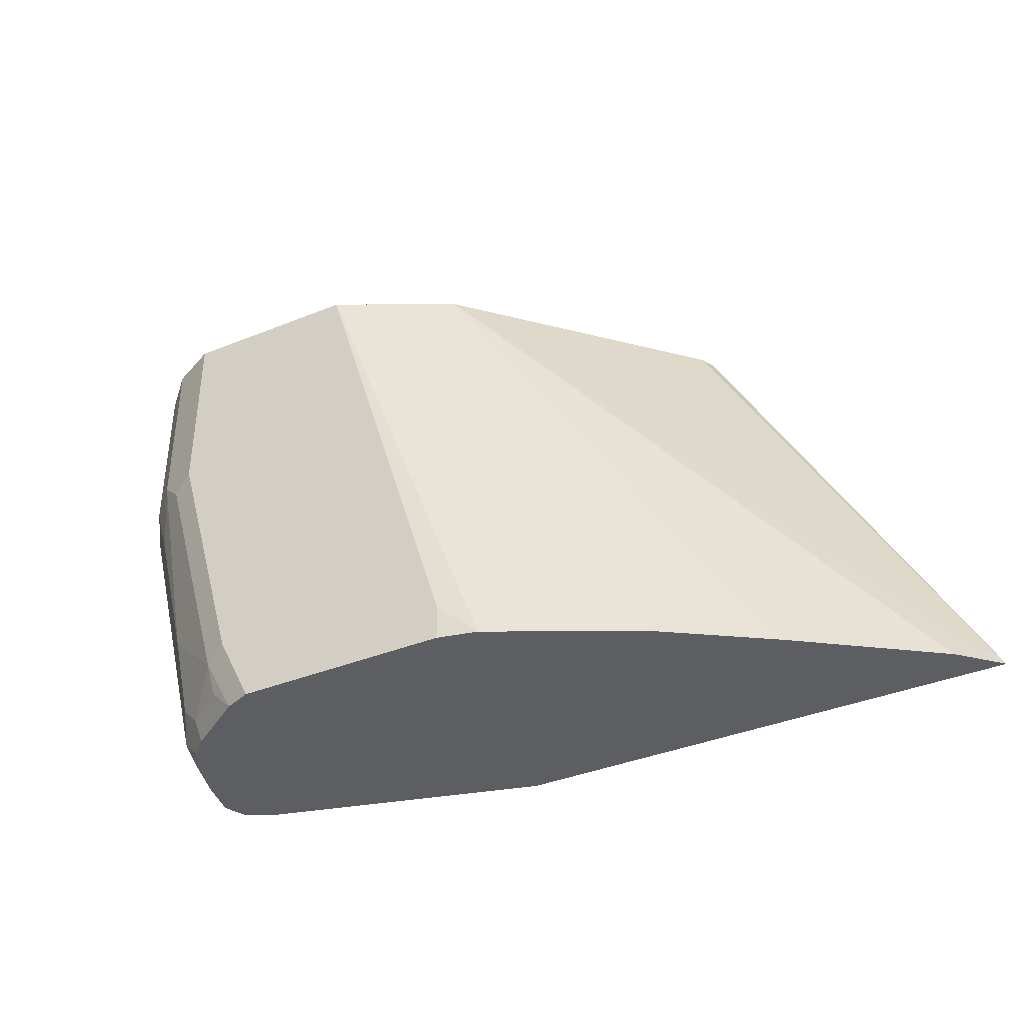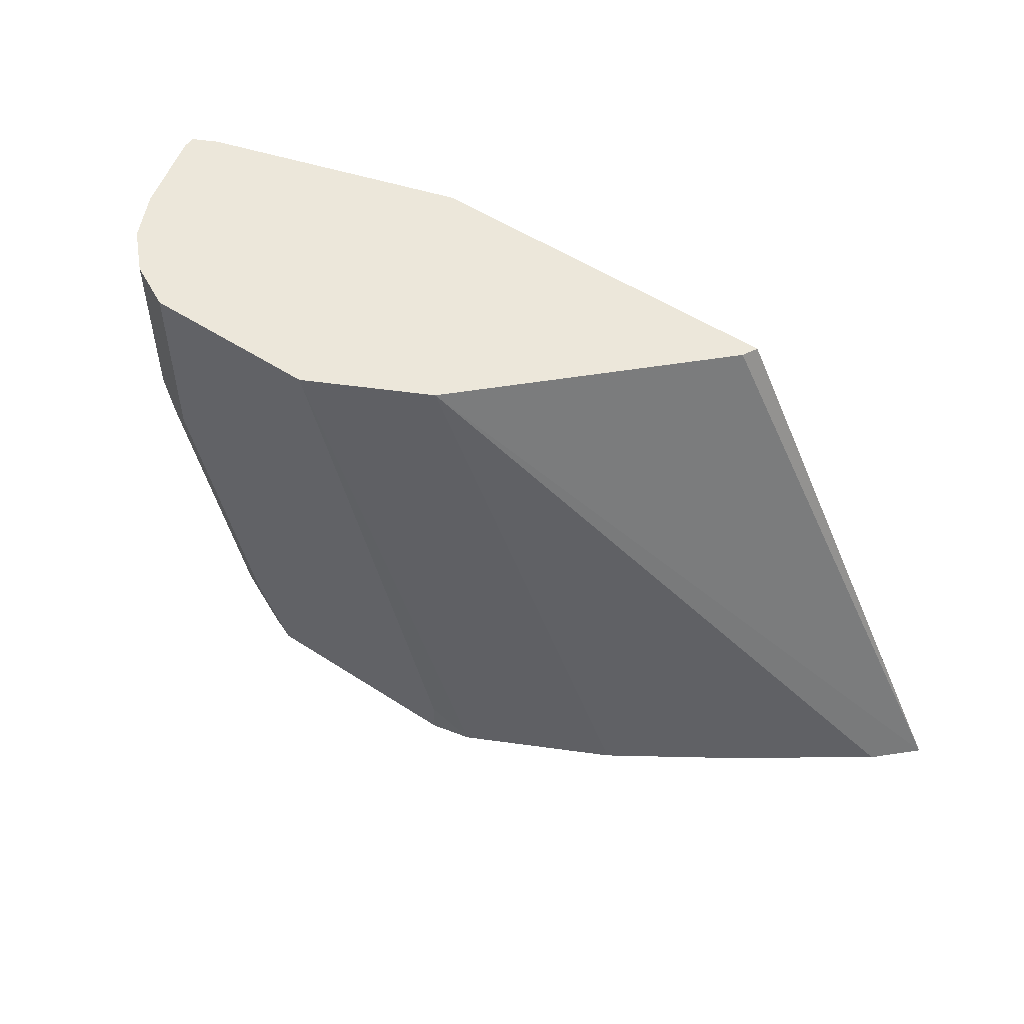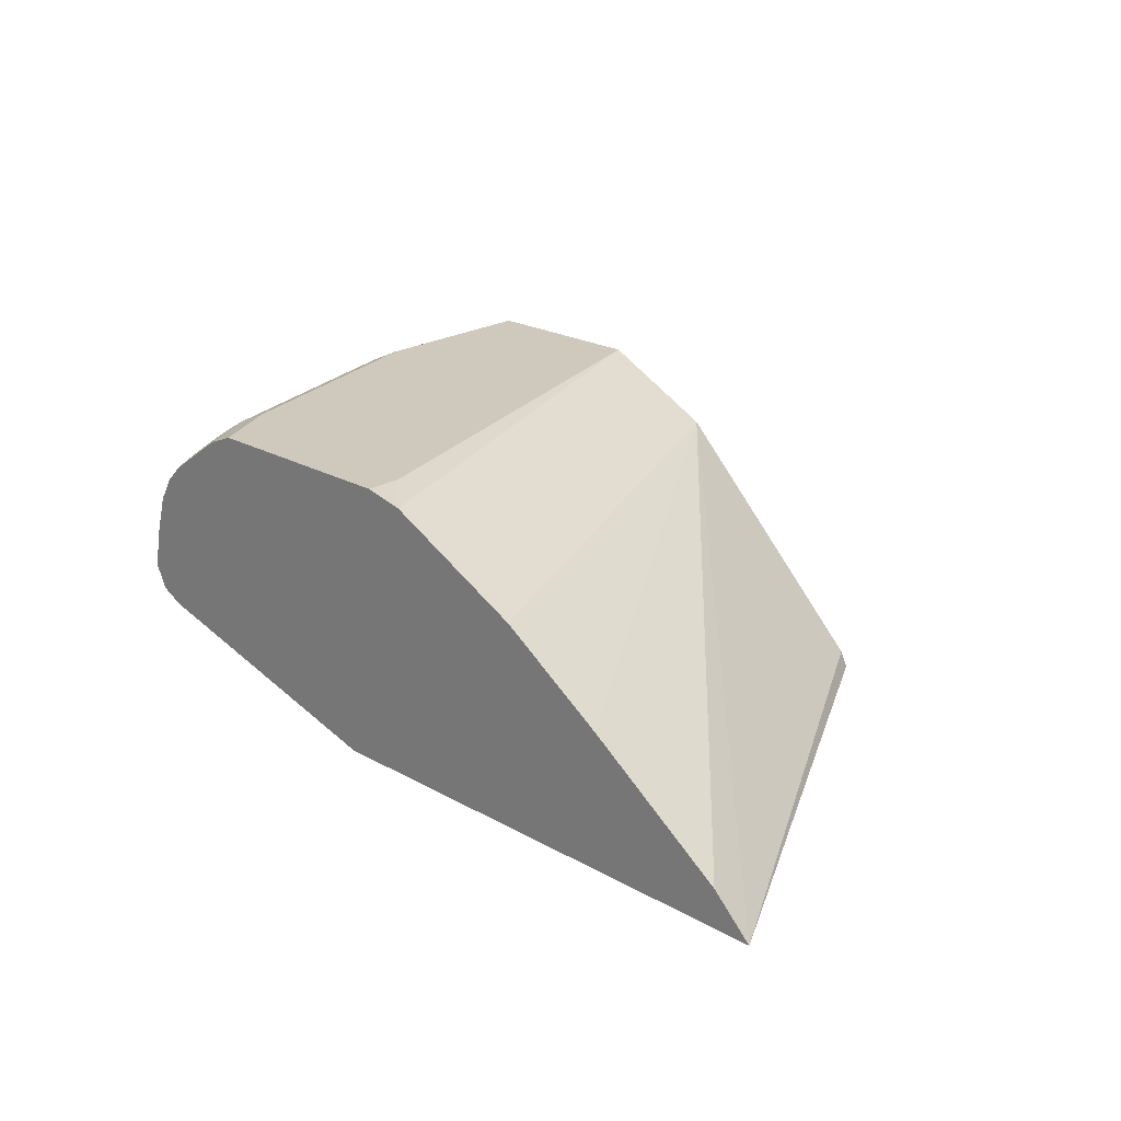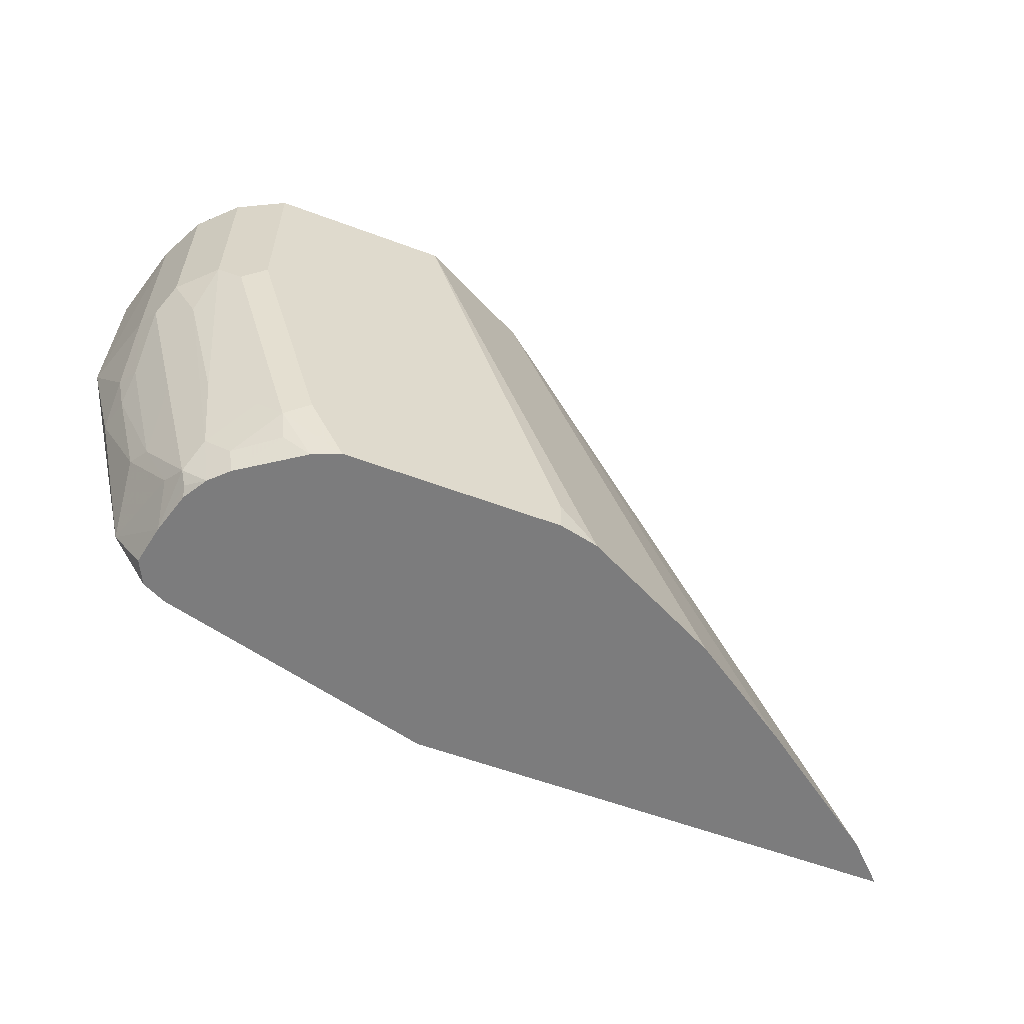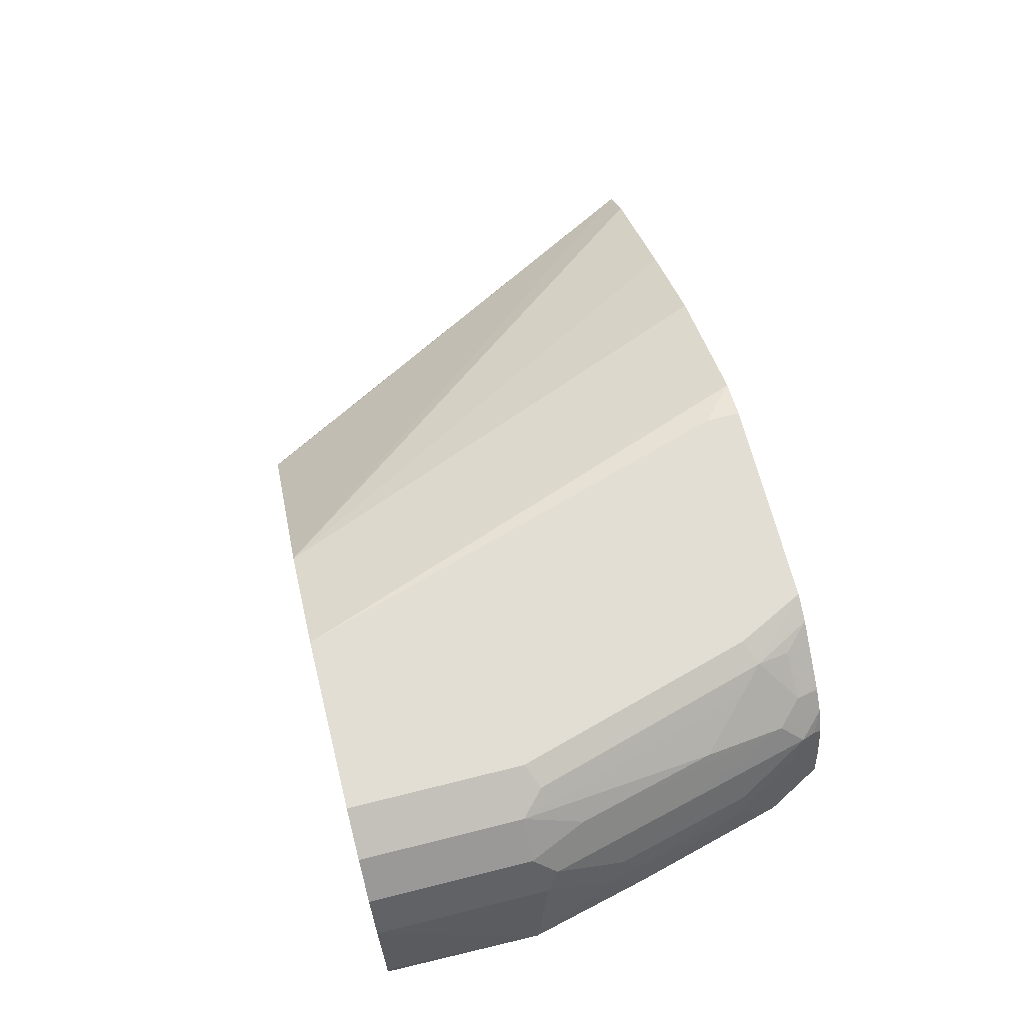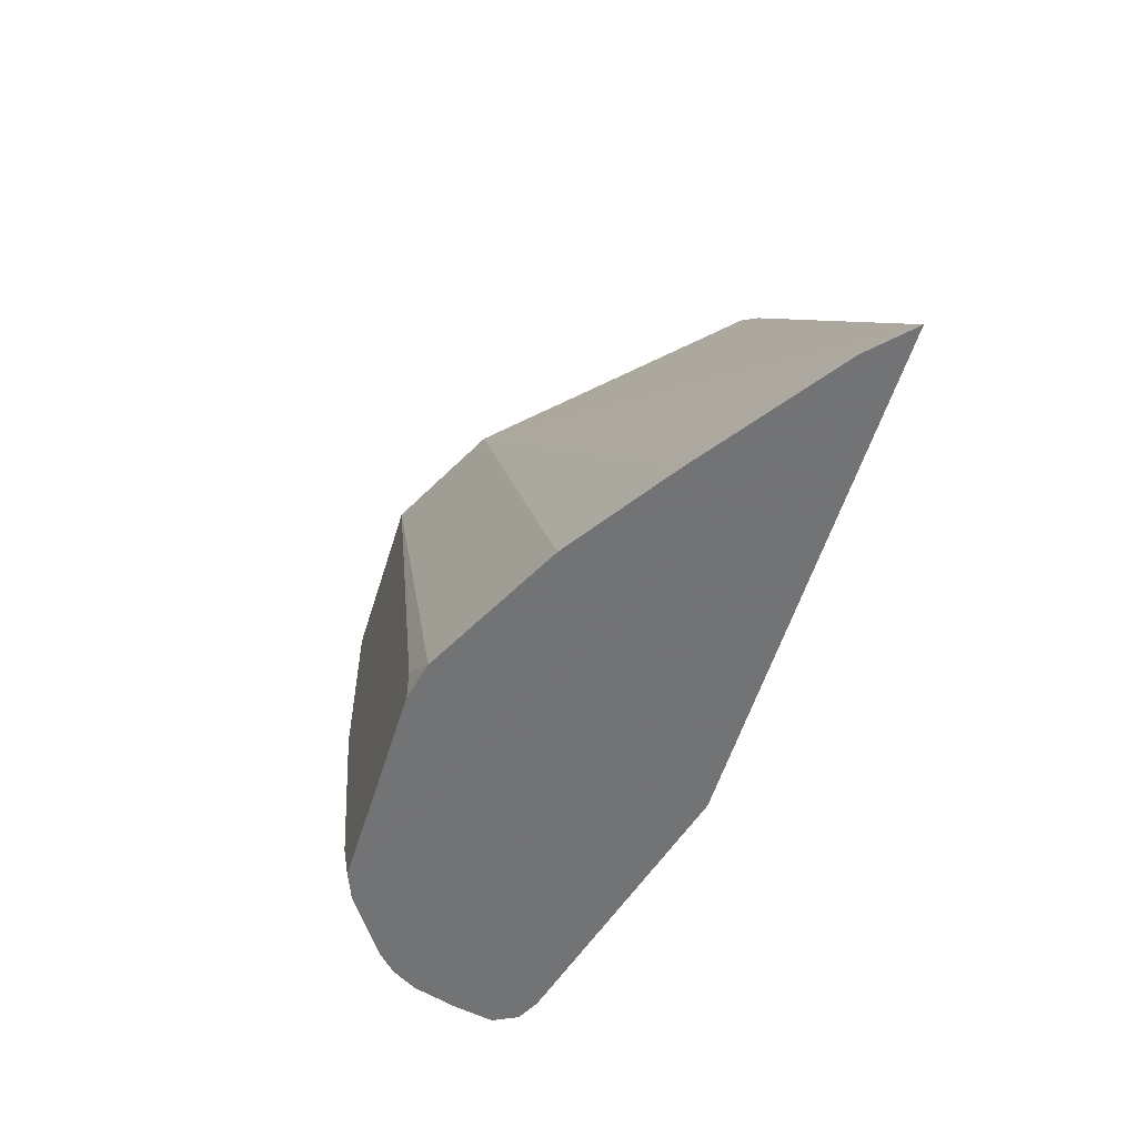
<metadata>
{"format":"obj","ext":"obj","renderer":"f3d","projection":"perspective","resolution":1024,"background":"white","views":[{"elev":-38.3,"azim":-152.9,"up":"+Z"},{"elev":52.4,"azim":-144.9,"up":"+Z"},{"elev":22.3,"azim":-136.1,"up":"+Y"},{"elev":-58.8,"azim":159.0,"up":"+Z"},{"elev":67.2,"azim":75.9,"up":"+Y"},{"elev":-55.7,"azim":-107.1,"up":"+Z"}]}
</metadata>
<code>
v 0.1568 0.6687 -0.2468
v 0.1763 0.6878 -0.2468
v 0.4074 0.6687 -0.2468
v 0.2903 0.6687 0.001237
v 0.294 0.6763 0.001237
v 0.3998 0.7821 0.001237
v 0.2447 0.7364 -0.2468
v 0.5471 0.7057 -0.2468
v 0.4427 0.6687 -0.1891
v 0.473 0.6687 0.001237
v 0.4242 0.7943 0.001237
v 0.3685 0.8071 -0.2468
v 0.3332 0.7895 -0.2468
v 0.2977 0.7717 -0.2468
v 0.5587 0.7115 -0.2468
v 0.5667 0.7101 -0.2293
v 0.5645 0.7057 -0.2117
v 0.449 0.6687 -0.1764
v 0.473 0.6687 -0.05785
v 0.5998 0.7057 0.001237
v 0.4586 0.8115 0.001237
v 0.3881 0.8115 -0.2293
v 0.3881 0.8115 -0.2468
v 0.5645 0.7233 -0.2468
v 0.5777 0.7145 -0.2205
v 0.5763 0.7115 -0.2117
v 0.5998 0.7057 -0.07057
v 0.4666 0.6687 -0.1058
v 0.4703 0.6687 -0.08094
v 0.6006 0.7061 0.001237
v 0.5468 0.8115 0.001237
v 0.4939 0.8115 -0.2468
v 0.5606 0.7431 -0.2468
v 0.5821 0.7409 -0.194
v 0.5998 0.7233 -0.1411
v 0.613 0.7145 -0.07939
v 0.5645 0.7586 -0.2293
v 0.6116 0.7115 -0.07057
v 0.6116 0.7115 0.001237
v 0.5704 0.7997 0.001237
v 0.5468 0.8115 -0.08822
v 0.5116 0.8115 -0.2117
v 0.4941 0.8114 -0.2468
v 0.5586 0.7703 -0.2352
v 0.5545 0.7638 -0.2468
v 0.5557 0.7674 -0.2425
v 0.5763 0.7527 -0.1999
v 0.5953 0.7409 -0.1433
v 0.5998 0.7409 -0.1235
v 0.5998 0.7586 -0.08822
v 0.5998 0.7586 0.001237
v 0.6116 0.7174 0.001237
v 0.5704 0.7997 -0.08235
v 0.588 0.7821 0.001237
v 0.5586 0.8056 -0.0941
v 0.5233 0.8056 -0.2176
v 0.5074 0.806 -0.2468
v 0.5471 0.7761 -0.2468
v 0.5527 0.7821 -0.2234
v 0.5763 0.7703 -0.1646
v 0.5939 0.7703 -0.0941
v 0.5939 0.7527 -0.1293
v 0.5939 0.7703 0.001237
v 0.5586 0.788 -0.1823
v 0.5351 0.7997 -0.2058
v 0.588 0.7821 -0.08235
v 0.5763 0.788 -0.1117
v 0.5204 0.8027 -0.2337
v 0.5409 0.788 -0.2352
v 0.538 0.785 -0.2468
f 34 48 35
f 35 48 49
f 35 49 36
f 36 49 50
f 36 50 51
f 36 51 52
f 40 54 66
f 36 39 38
f 37 44 47
f 40 66 53
f 41 53 55
f 41 55 56
f 41 56 42
f 36 52 39
f 34 47 48
f 27 29 28
f 33 46 44
f 33 45 46
f 33 44 37
f 32 42 43
f 31 53 41
f 31 40 53
f 27 38 30
f 26 36 38
f 25 37 34
f 25 33 37
f 25 36 26
f 25 35 36
f 25 34 35
f 42 56 43
f 34 37 47
f 43 56 57
f 54 61 66
f 44 58 59
f 24 33 25
f 68 69 70
f 61 67 66
f 60 67 61
f 59 67 60
f 59 64 67
f 59 65 64
f 58 69 59
f 58 70 69
f 57 68 70
f 56 69 68
f 56 59 69
f 56 65 59
f 56 68 57
f 54 63 61
f 53 67 64
f 53 66 67
f 44 59 60
f 44 60 47
f 45 58 46
f 47 60 61
f 47 61 62
f 47 62 48
f 44 46 58
f 48 62 49
f 50 62 61
f 50 61 63
f 50 63 51
f 53 64 65
f 53 65 56
f 53 56 55
f 49 62 50
f 21 23 22
f 30 38 39
f 21 42 32
f 4 39 52
f 4 30 39
f 4 20 30
f 4 10 20
f 3 8 9
f 2 6 7
f 1 6 2
f 1 5 6
f 1 4 5
f 1 10 4
f 1 19 10
f 1 29 19
f 1 28 29
f 1 18 28
f 1 9 18
f 1 8 3
f 1 15 8
f 1 2 7
f 1 7 14
f 1 14 13
f 1 13 12
f 1 12 23
f 1 23 32
f 4 52 51
f 1 32 43
f 1 57 70
f 1 70 58
f 1 58 45
f 1 45 33
f 1 33 24
f 1 24 15
f 1 43 57
f 4 51 63
f 1 3 9
f 4 54 40
f 12 21 22
f 15 24 25
f 15 25 16
f 16 25 26
f 21 32 23
f 17 26 38
f 12 22 23
f 17 38 27
f 17 28 18
f 19 29 27
f 20 27 30
f 21 31 41
f 21 41 42
f 4 63 54
f 17 27 28
f 11 21 12
f 16 26 17
f 10 27 20
f 4 31 21
f 4 21 11
f 4 11 6
f 4 6 5
f 6 11 12
f 6 12 13
f 6 13 14
f 4 40 31
f 8 15 16
f 8 16 17
f 8 17 9
f 9 17 18
f 10 19 27
f 6 14 7

</code>
